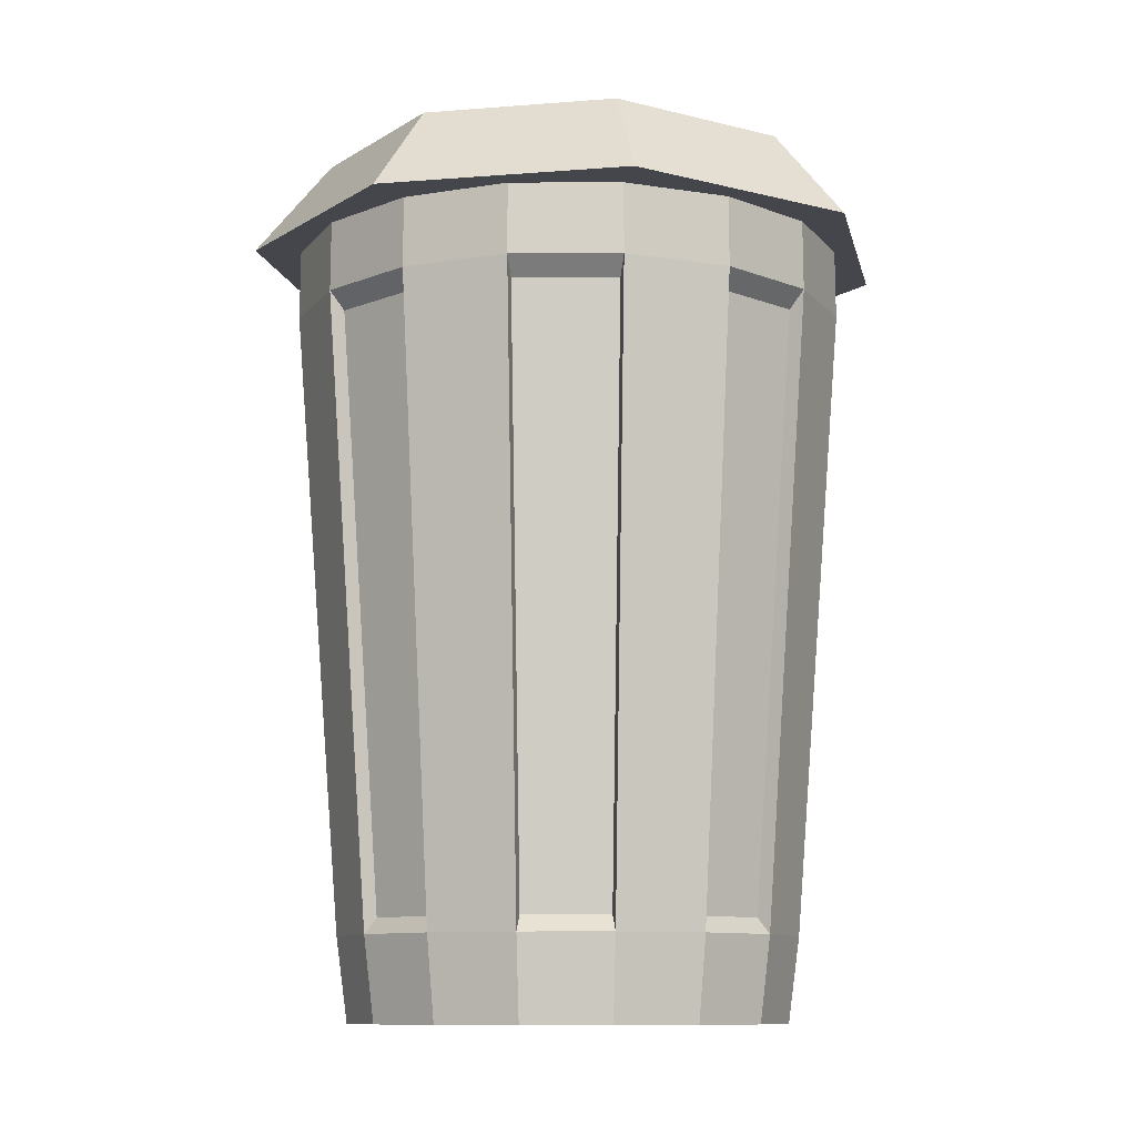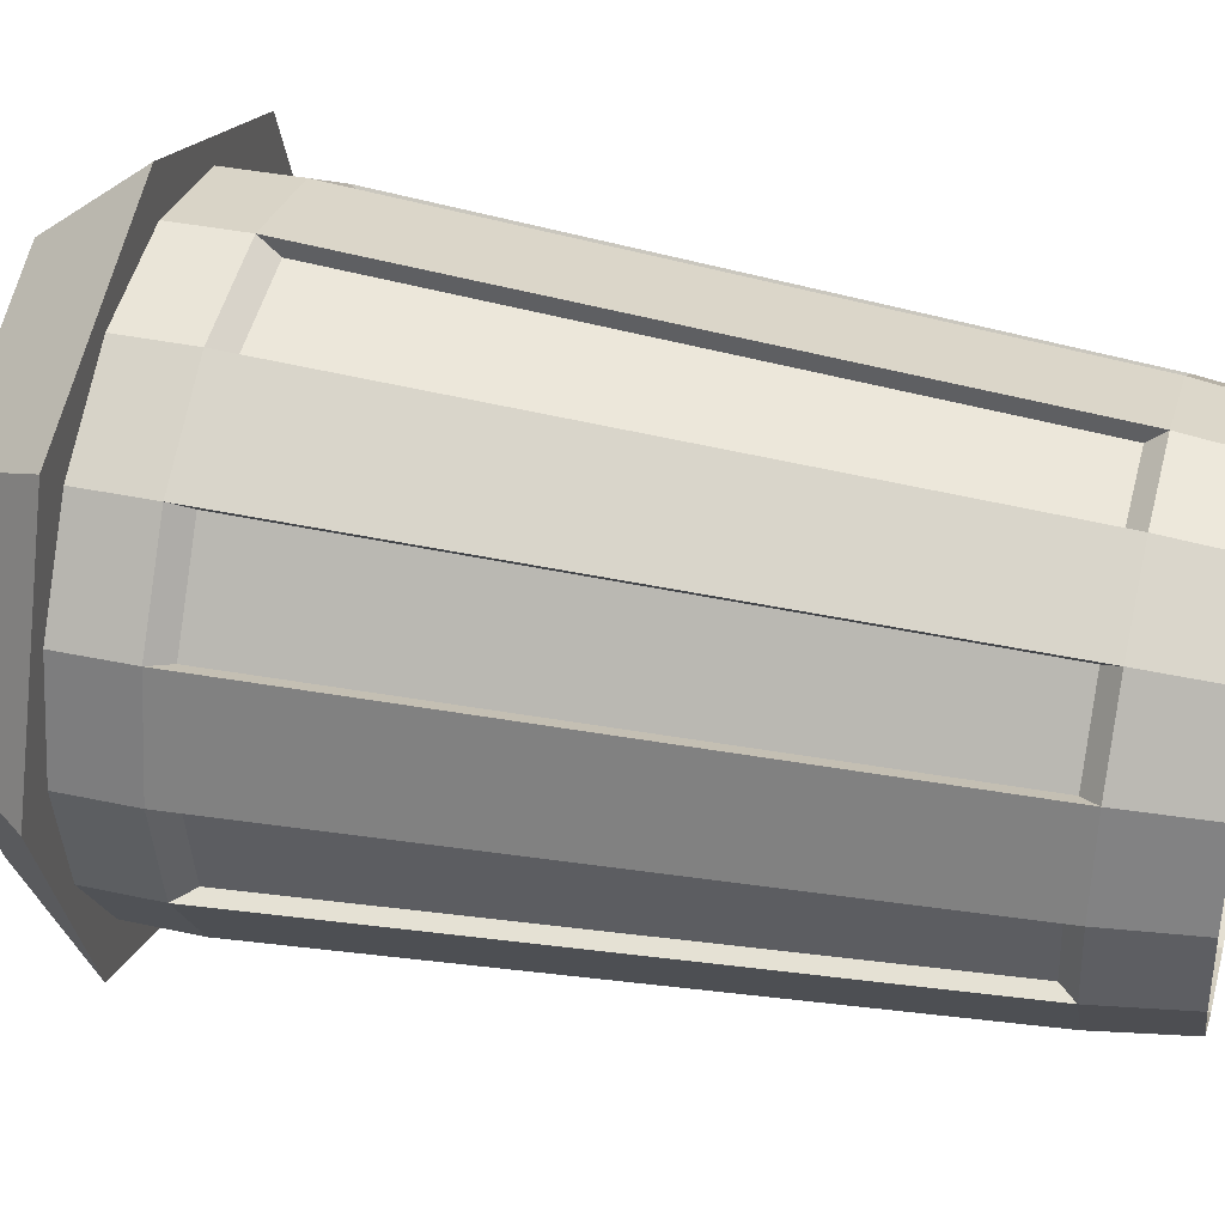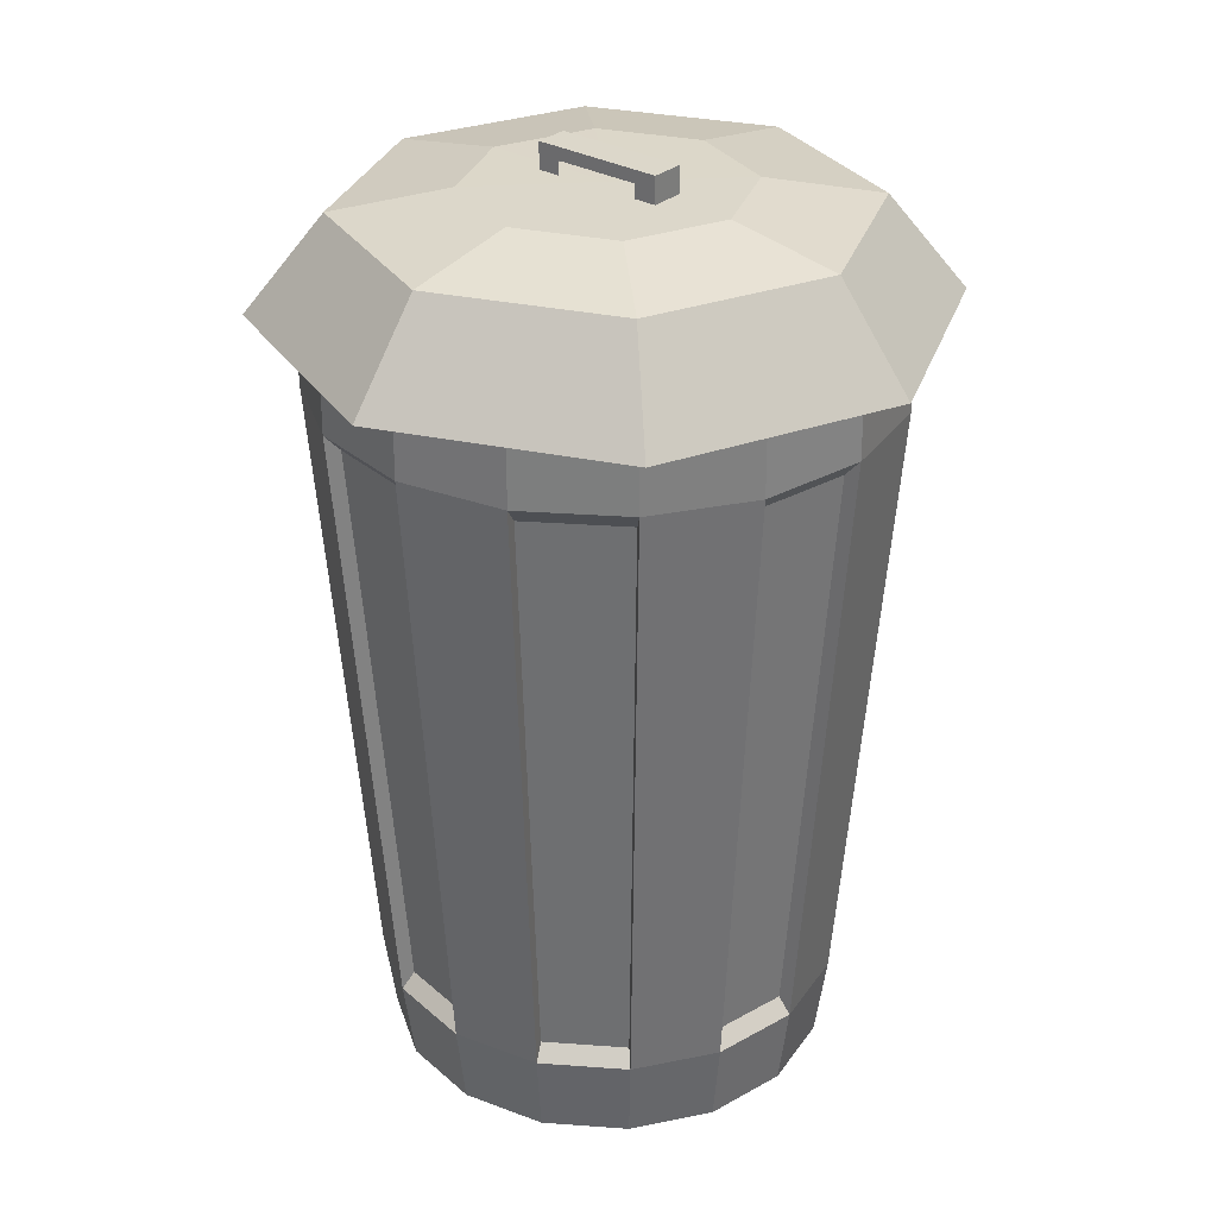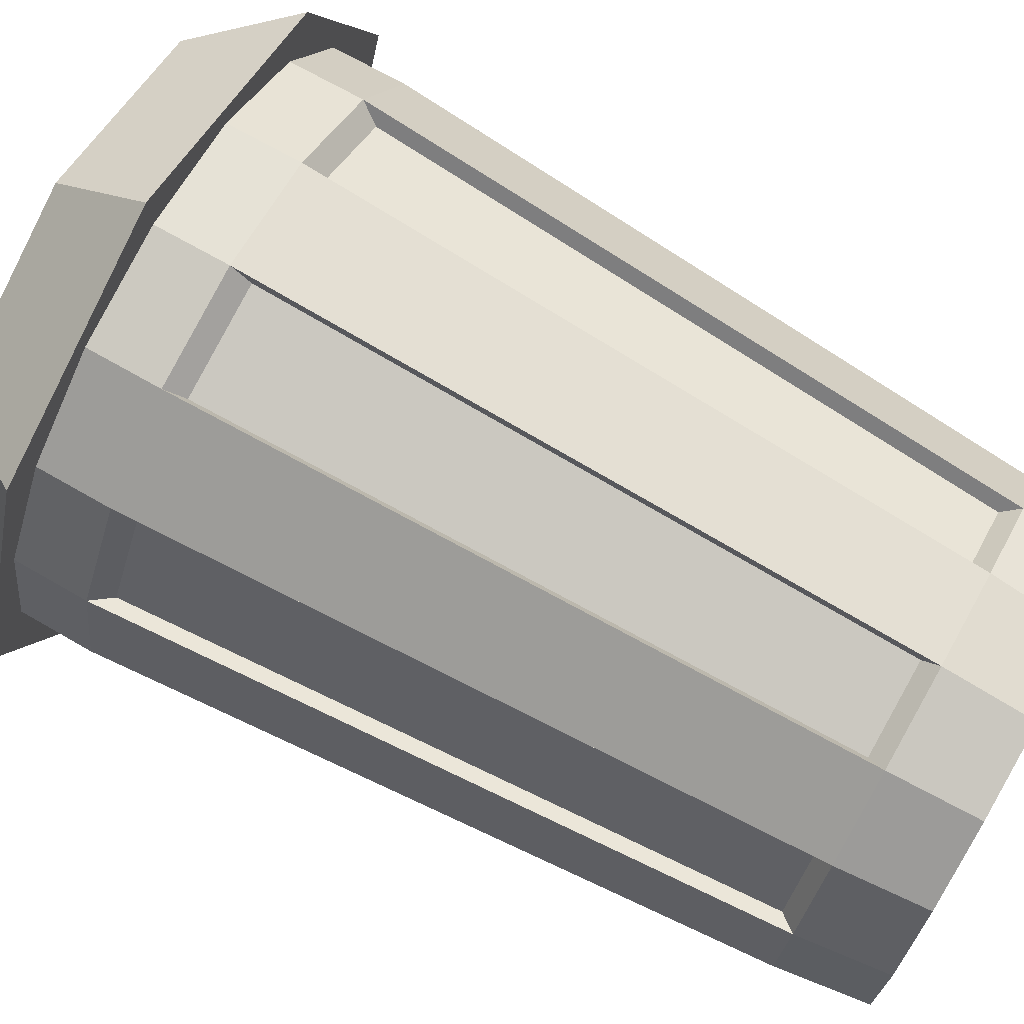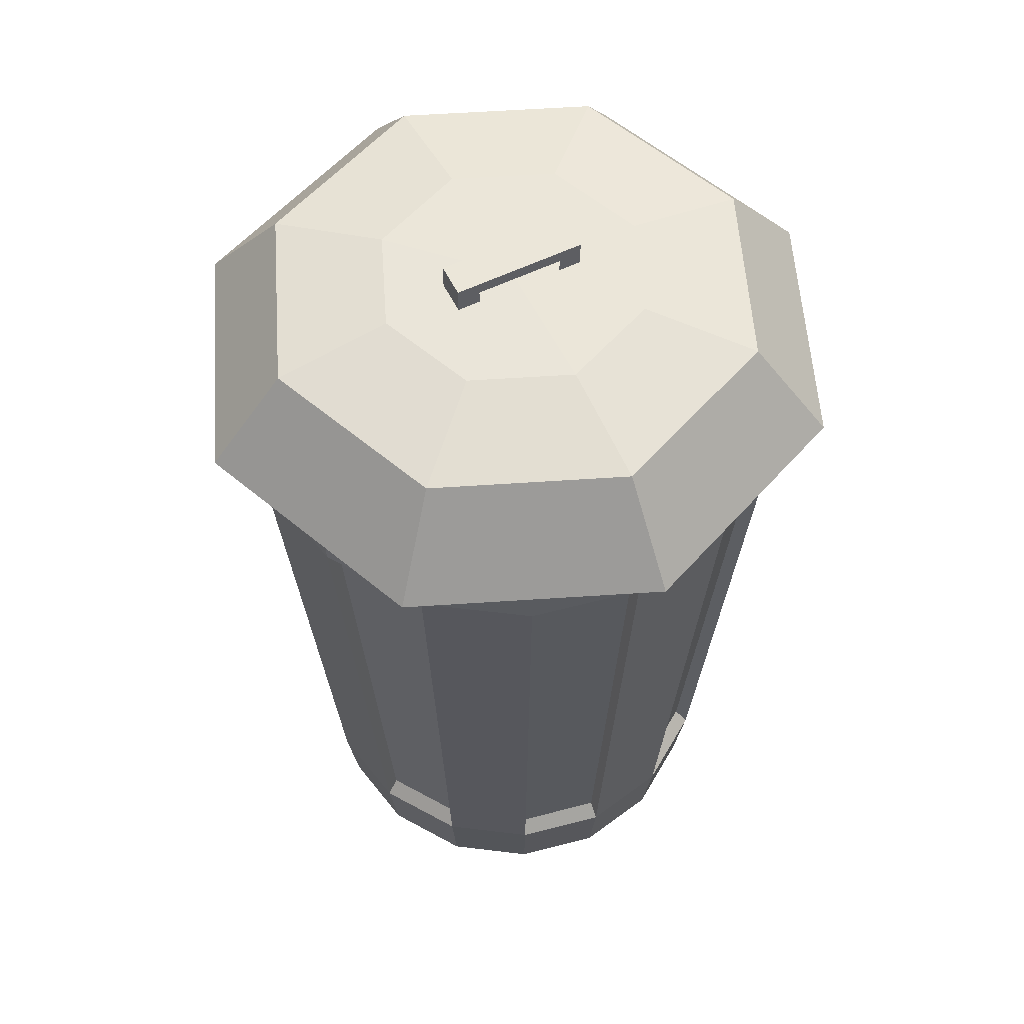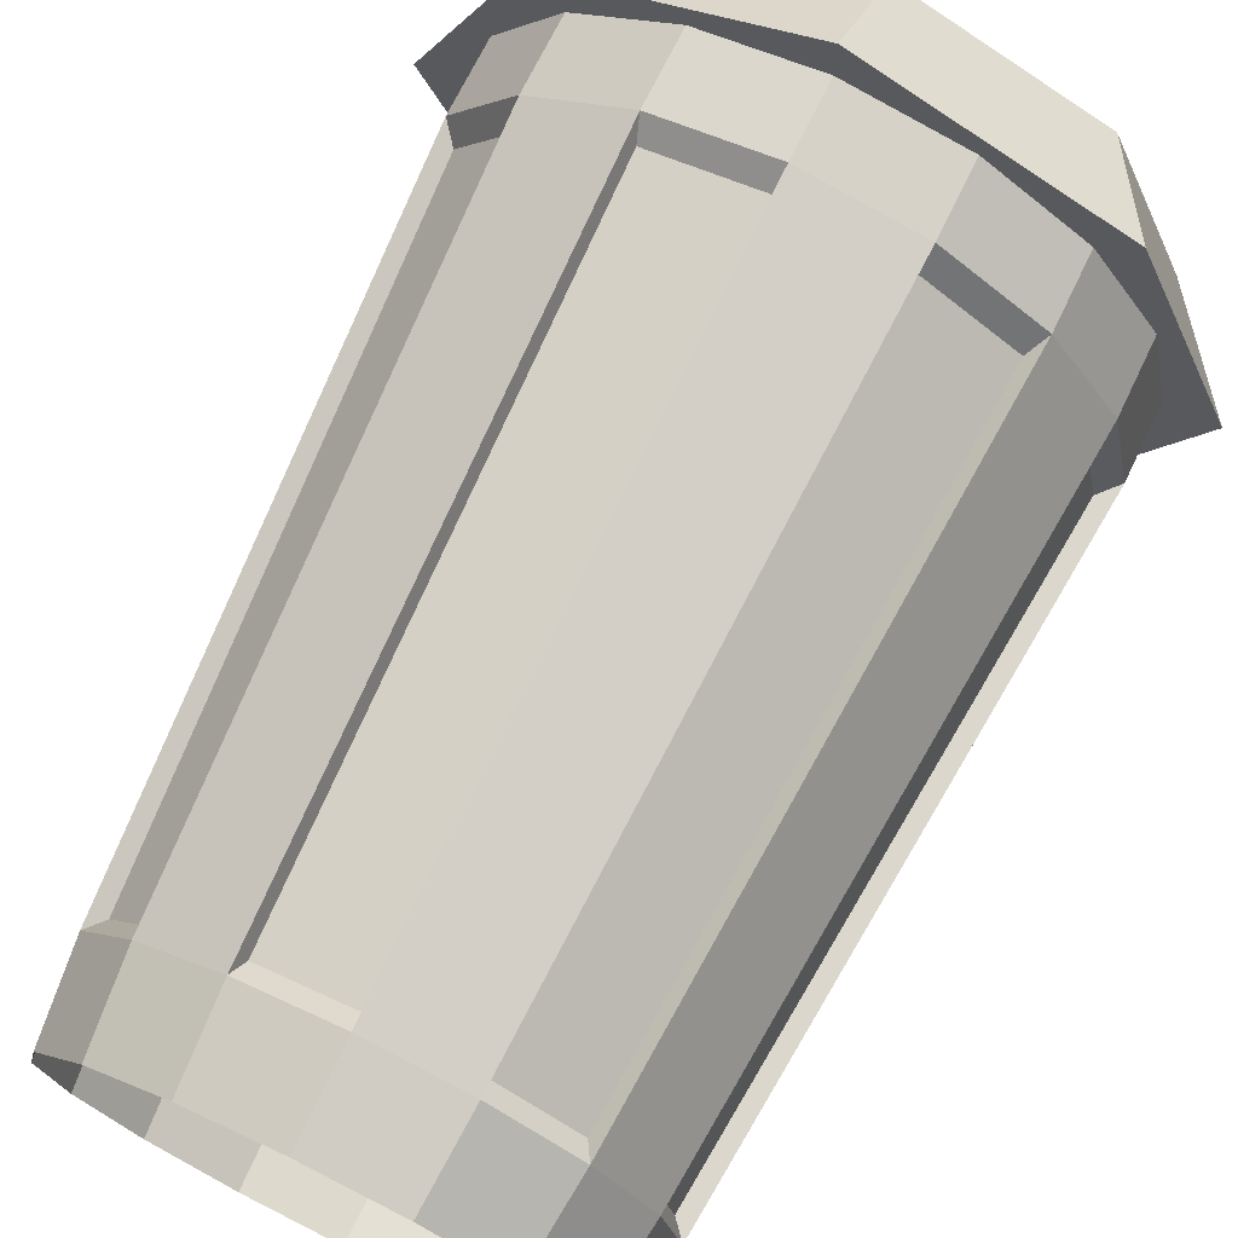
<metadata>
{"format":"obj","ext":"obj","renderer":"f3d","projection":"perspective","resolution":1024,"background":"white","views":[{"elev":-10.0,"azim":169.2,"up":"+Y"},{"elev":39.3,"azim":-75.3,"up":"+Z"},{"elev":30.4,"azim":-140.2,"up":"+Y"},{"elev":75.0,"azim":-60.7,"up":"+Z"},{"elev":57.6,"azim":153.5,"up":"+Y"},{"elev":73.0,"azim":26.1,"up":"+Z"}]}
</metadata>
<code>
o Cylinder_Cylinder.001
v 0 -1.754 -0.7518
v 0 0.9695 -0.9527
v 0.2877 -1.754 -0.6946
v 0.3646 0.9725 -0.8802
v 0.5316 -1.754 -0.5316
v 0.6737 0.9788 -0.6737
v 0.6946 -1.754 -0.2877
v 0.8802 0.9725 -0.3646
v 0.7518 -1.754 0
v 0.9527 0.9695 0
v 0.6946 -1.754 0.2877
v 0.8802 0.9725 0.3646
v 0.5316 -1.754 0.5316
v 0.6737 0.9788 0.6737
v 0.2877 -1.754 0.6946
v 0.3646 0.9725 0.8802
v -0 -1.754 0.7518
v -0 0.9695 0.9527
v -0.2877 -1.754 0.6946
v -0.3646 0.9725 0.8802
v -0.5316 -1.754 0.5316
v -0.6737 0.9788 0.6737
v -0.6946 -1.754 0.2877
v -0.8802 0.9725 0.3646
v -0.7518 -1.754 -0
v -0.9527 0.9695 -0
v -0.6946 -1.754 -0.2877
v -0.8802 0.9725 -0.3646
v -0.5316 -1.754 -0.5316
v -0.6737 0.9788 -0.6737
v -0.2877 -1.754 -0.6946
v -0.3646 0.9725 -0.8802
v 0 -1.466 -0.7904
v 0 0.6685 -0.9555
v 0.3657 0.6685 -0.8828
v 0.3025 -1.466 -0.7302
v 0.6757 0.6685 -0.6757
v 0.5589 -1.466 -0.5589
v 0.8828 0.6685 -0.3657
v 0.7302 -1.466 -0.3025
v 0.9555 0.6685 0
v 0.7904 -1.466 0
v 0.8828 0.6685 0.3657
v 0.7302 -1.466 0.3025
v 0.6757 0.6685 0.6757
v 0.5589 -1.466 0.5589
v 0.3657 0.6685 0.8828
v 0.3025 -1.466 0.7302
v -0 0.6685 0.9555
v -0 -1.466 0.7904
v -0.3657 0.6685 0.8828
v -0.3025 -1.466 0.7302
v -0.6757 0.6685 0.6757
v -0.5589 -1.466 0.5589
v -0.8828 0.6685 0.3657
v -0.7302 -1.466 0.3025
v -0.9555 0.6685 -0
v -0.7904 -1.466 -0
v -0.8828 0.6685 -0.3657
v -0.7302 -1.466 -0.3025
v -0.6757 0.6685 -0.6757
v -0.5589 -1.466 -0.5589
v -0.3657 0.6685 -0.8828
v -0.3025 -1.466 -0.7302
v 0 -1.413 -0.7443
v 0 0.6067 -0.8999
v 0.3444 0.6067 -0.8314
v 0.2848 -1.413 -0.6876
v 0.6363 0.6067 -0.6363
v 0.5263 -1.413 -0.5263
v 0.8314 0.6067 -0.3444
v 0.6876 -1.413 -0.2848
v 0.8999 0.6067 0
v 0.7443 -1.413 0
v 0.8314 0.6067 0.3444
v 0.6876 -1.413 0.2848
v 0.6363 0.6067 0.6363
v 0.5263 -1.413 0.5263
v 0.3444 0.6067 0.8314
v 0.2848 -1.413 0.6876
v -0 0.6067 0.8999
v -0 -1.413 0.7443
v -0.3444 0.6067 0.8314
v -0.2848 -1.413 0.6876
v -0.6363 0.6067 0.6363
v -0.5263 -1.413 0.5263
v -0.8314 0.6067 0.3444
v -0.6876 -1.413 0.2848
v -0.8999 0.6067 -0
v -0.7443 -1.413 -0
v -0.8314 0.6067 -0.3444
v -0.6876 -1.413 -0.2848
v -0.6363 0.6067 -0.6363
v -0.5263 -1.413 -0.5263
v -0.3444 0.6067 -0.8314
v -0.2848 -1.413 -0.6876
v -0.9207 0.9382 0.5316
v -0.9207 0.9382 -0.5316
v -0 1.292 -0.461
v -0 1.226 -0.8518
v -0 0.9052 -1.113
v 0.326 1.292 -0.326
v 0.6023 1.226 -0.6023
v 0.787 0.9052 -0.787
v 0.461 1.292 0
v 0.8518 1.226 0
v 1.113 0.9052 0
v 0.326 1.292 0.326
v 0.6023 1.226 0.6023
v 0.787 0.9052 0.787
v -0 1.292 0.461
v 0 1.226 0.8518
v 0 0.9052 1.113
v -0 1.293 0
v -0.326 1.292 0.326
v -0.6023 1.226 0.6023
v -0.787 0.9052 0.787
v -0.461 1.292 0
v -0.8518 1.226 0
v -1.113 0.9052 0
v -0.326 1.292 -0.326
v -0.6023 1.226 -0.6023
v -0.787 0.9052 -0.787
v -0 0.9052 -0.9135
v 0.646 0.9052 -0.646
v 0.9135 0.9052 0
v 0.646 0.9052 0.646
v 0 0.9052 0.9135
v -0.646 0.9052 0.646
v -0.9135 0.9052 0
v -0.646 0.9052 -0.646
v -0.2247 1.269 0.05716
v -0.2247 1.384 0.05716
v -0.2247 1.269 -0.05716
v -0.2247 1.384 -0.05716
v 0.2247 1.269 0.05716
v 0.2247 1.384 0.05716
v 0.2247 1.269 -0.05716
v 0.2247 1.384 -0.05716
v 0.1476 1.269 -0.05716
v -0.1476 1.269 -0.05716
v -0.1476 1.384 -0.05716
v 0.1476 1.384 -0.05716
v -0.1476 1.269 0.05716
v 0.1476 1.269 0.05716
v 0.1476 1.384 0.05716
v -0.1476 1.384 0.05716
v -0.2247 1.34 0.05716
v -0.2247 1.34 -0.05716
v 0.2247 1.34 -0.05716
v 0.2247 1.34 0.05716
v 0.1476 1.34 0.05716
v -0.1476 1.34 0.05716
v -0.1476 1.34 -0.05716
v 0.1476 1.34 -0.05716
f 34 2 4 35
f 35 4 6 37
f 37 6 8 39
f 39 8 10 41
f 41 10 12 43
f 43 12 14 45
f 45 14 16 47
f 47 16 18 49
f 49 18 20 51
f 51 20 22 53
f 53 22 24 55
f 55 24 26 57
f 57 26 28 59
f 59 28 30 61
f 61 30 32 63
f 63 32 2 34
f 31 64 33 1
f 64 63 34 33
f 29 62 64 31
f 62 61 93 94
f 27 60 62 29
f 60 59 61 62
f 25 58 60 27
f 56 54 86 88
f 23 56 58 25
f 56 55 57 58
f 21 54 56 23
f 47 48 80 79
f 19 52 54 21
f 52 51 53 54
f 17 50 52 19
f 41 43 75 73
f 15 48 50 17
f 48 47 49 50
f 13 46 48 15
f 33 34 66 65
f 11 44 46 13
f 44 43 45 46
f 9 42 44 11
f 44 42 74 76
f 7 40 42 9
f 40 39 41 42
f 5 38 40 7
f 59 60 92 91
f 3 36 38 5
f 36 35 37 38
f 1 33 36 3
f 46 45 77 78
f 94 93 95 96
f 90 89 91 92
f 86 85 87 88
f 82 81 83 84
f 78 77 79 80
f 74 73 75 76
f 70 69 71 72
f 65 66 67 68
f 53 55 87 85
f 35 36 68 67
f 50 49 81 82
f 63 64 96 95
f 40 38 70 72
f 38 37 69 70
f 37 39 71 69
f 51 52 84 83
f 52 50 82 84
f 49 51 83 81
f 39 40 72 71
f 64 62 94 96
f 54 53 85 86
f 61 63 95 93
f 36 33 65 68
f 42 41 73 74
f 34 35 67 66
f 55 56 88 87
f 48 46 78 80
f 45 47 79 77
f 43 44 76 75
f 60 58 90 92
f 58 57 89 90
f 57 59 91 89
f 101 100 103 104
f 99 114 102
f 100 99 102 103
f 104 103 106 107
f 102 114 105
f 103 102 105 106
f 106 105 108 109
f 107 106 109 110
f 105 114 108
f 109 108 111 112
f 110 109 112 113
f 108 114 111
f 113 112 116 117
f 111 114 115
f 112 111 115 116
f 115 114 118
f 116 115 118 119
f 117 116 119 120
f 119 118 121 122
f 120 119 122 123
f 118 114 121
f 123 122 100 101
f 121 114 99
f 122 121 99 100
f 101 104 125 124
f 120 123 131 130
f 117 120 130 129
f 104 107 126 125
f 113 117 129 128
f 107 110 127 126
f 123 101 124 131
f 110 113 128 127
f 148 133 135 149
f 155 143 139 150
f 150 139 137 151
f 153 147 133 148
f 142 135 133 147
f 139 143 146 137
f 143 142 147 146
f 151 137 146 152
f 152 146 147 153
f 149 135 142 154
f 154 142 143 155
f 134 149 154 141
f 136 151 152 145
f 144 153 148 132
f 138 150 151 136
f 140 155 150 138
f 132 148 149 134

</code>
